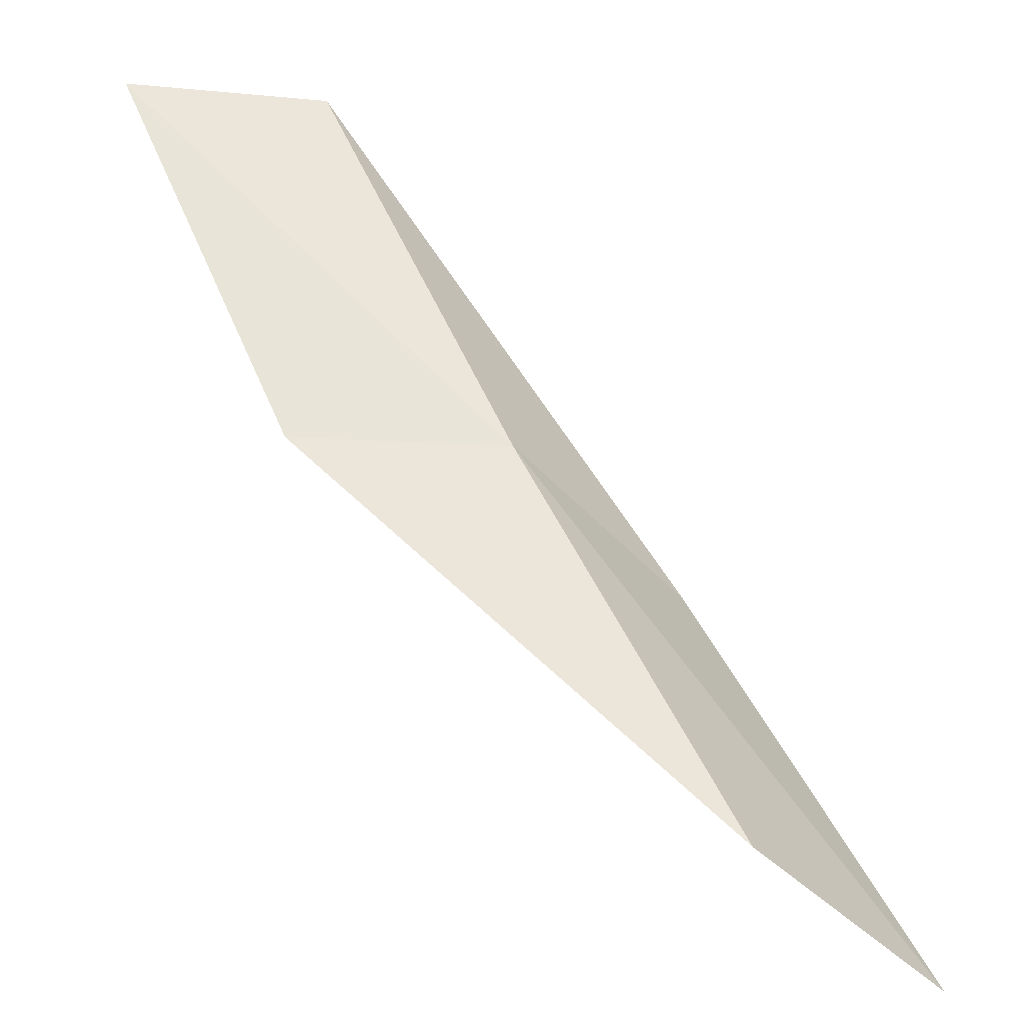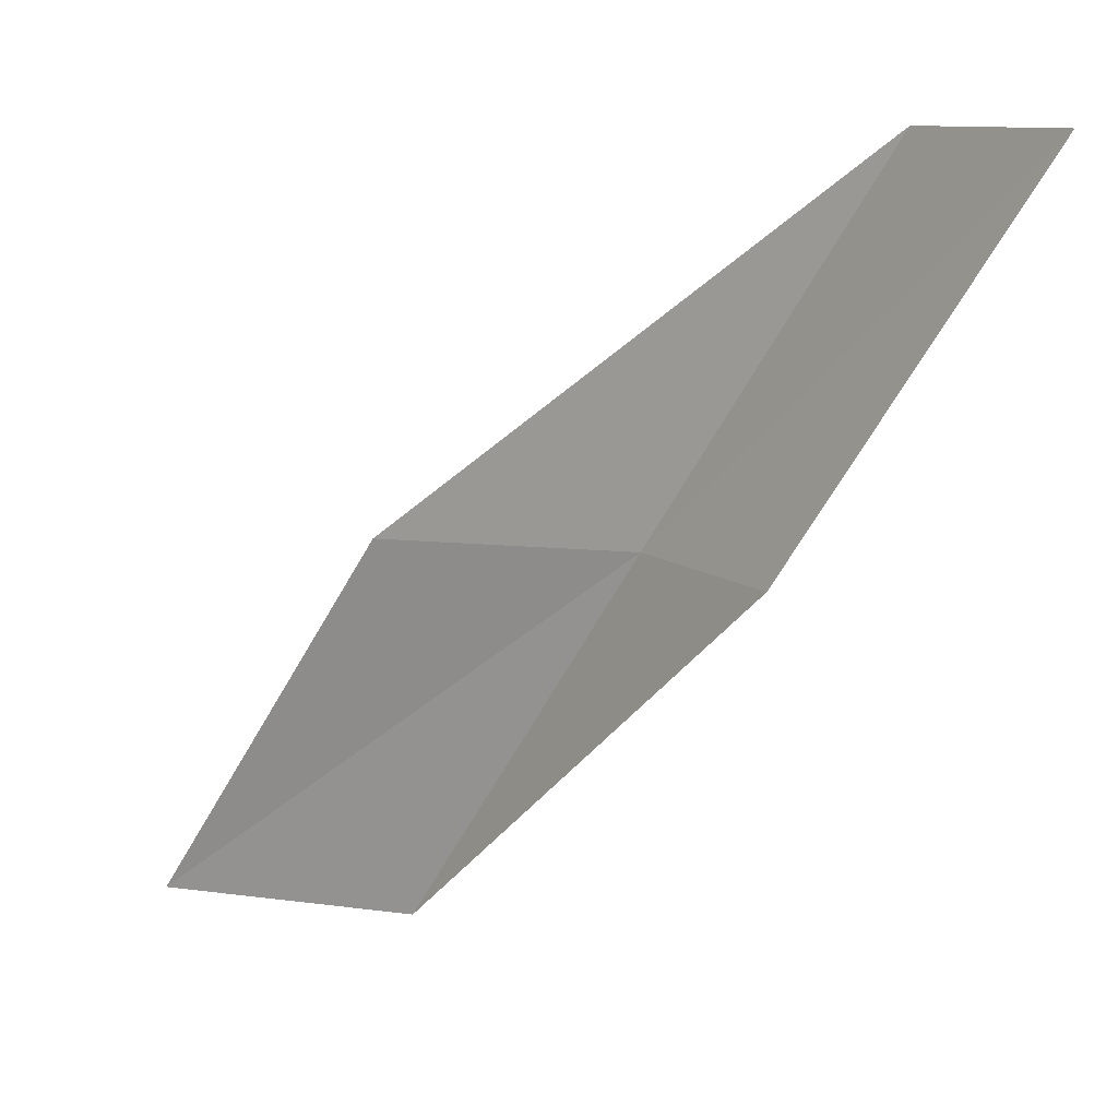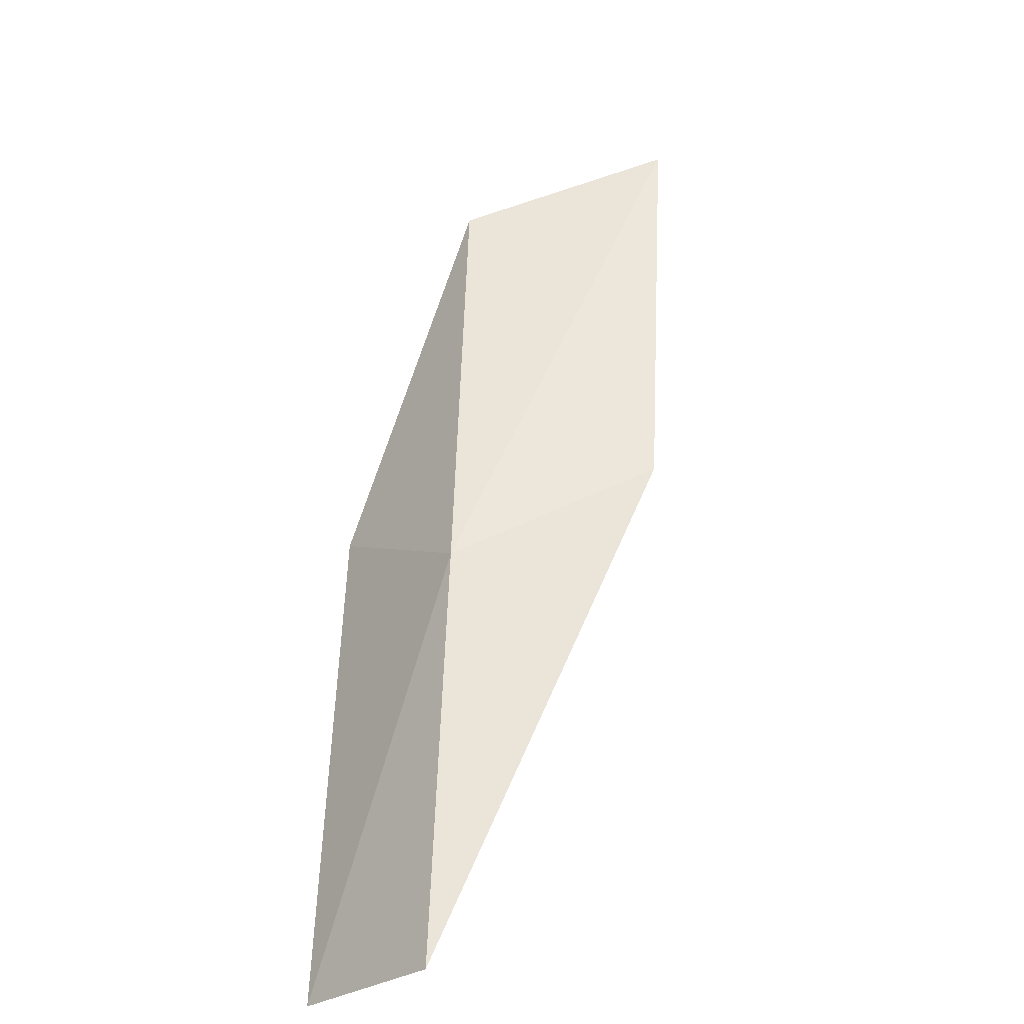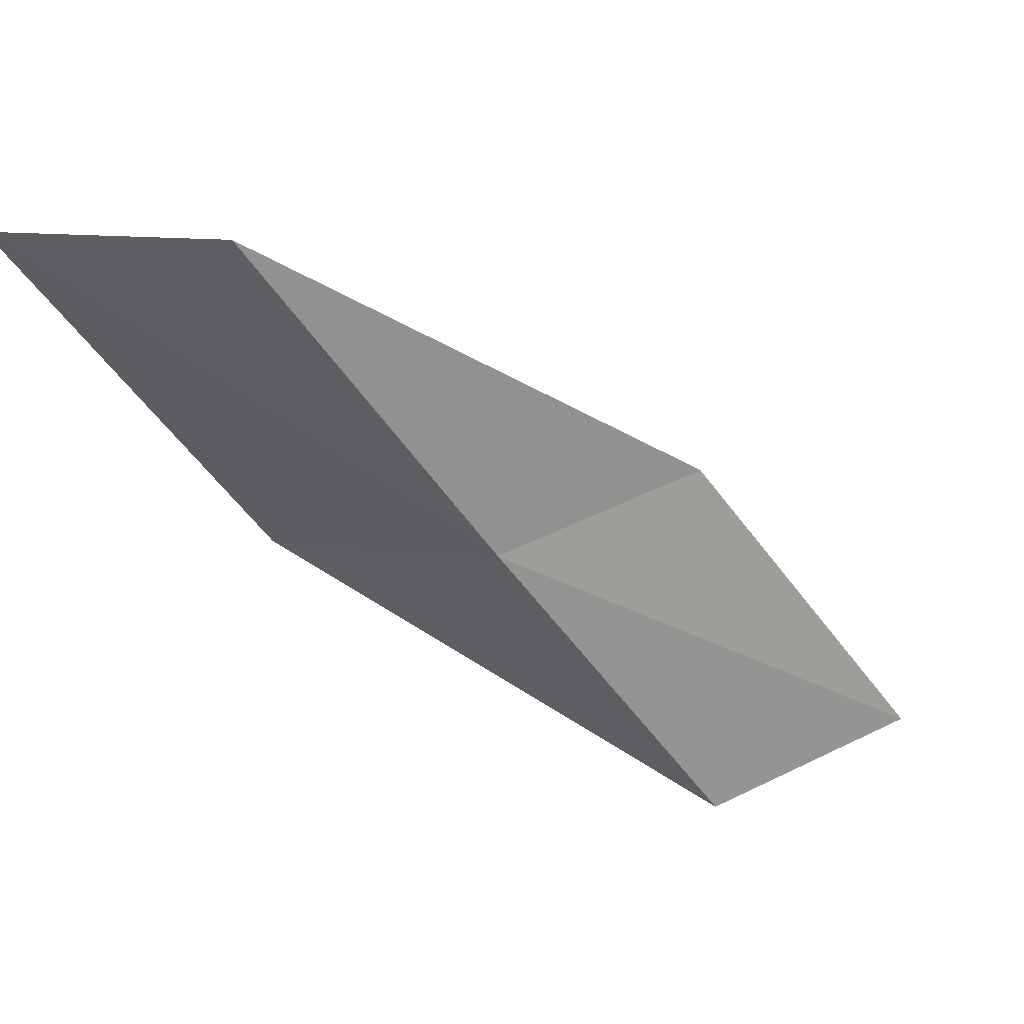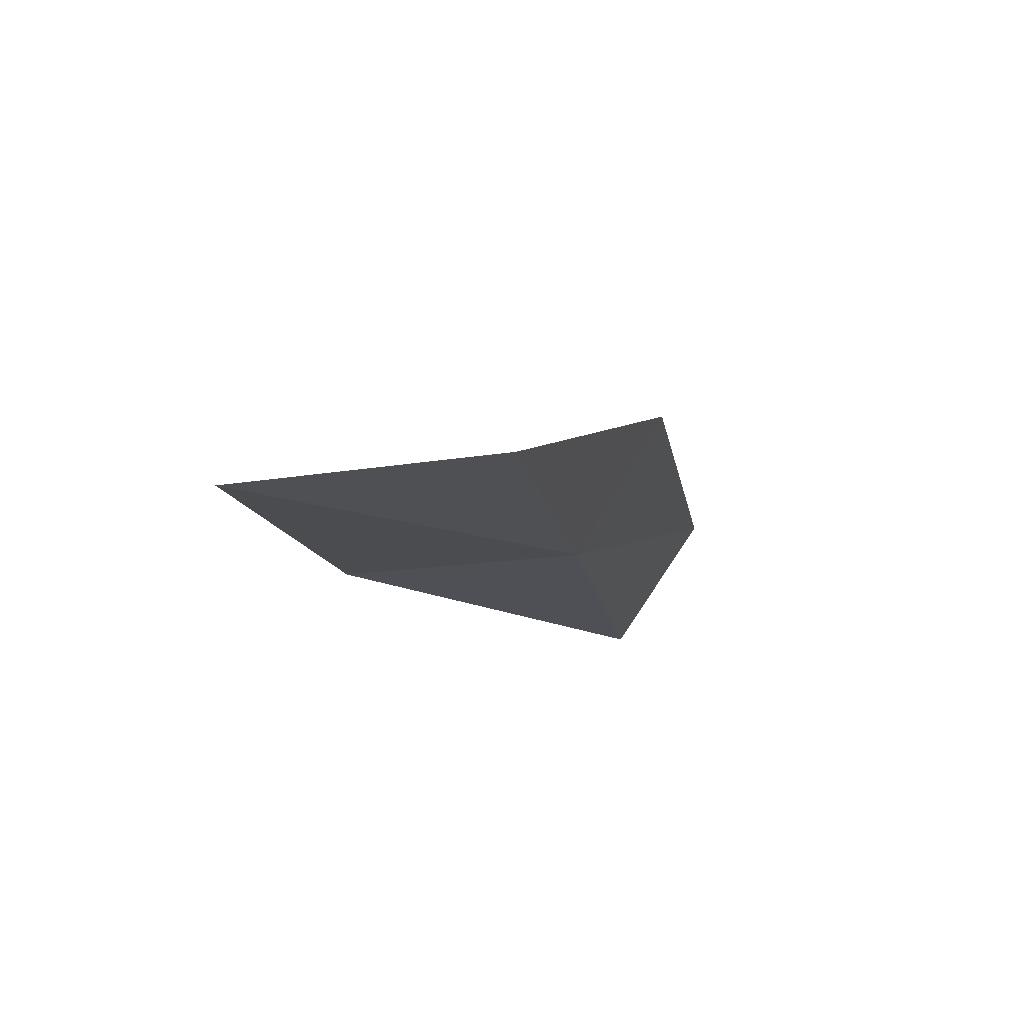
<metadata>
{"format":"obj","ext":"obj","renderer":"f3d","projection":"perspective","resolution":1024,"background":"white","views":[{"elev":-50.6,"azim":-64.1,"up":"+Z"},{"elev":10.0,"azim":-178.5,"up":"+Z"},{"elev":72.4,"azim":-28.0,"up":"+Y"},{"elev":31.3,"azim":-54.0,"up":"+Z"},{"elev":-28.1,"azim":158.4,"up":"+Y"}]}
</metadata>
<code>
v 41.16 14.53 74.54
v 44.1 13.72 74.54
v 38.53 15.78 79.05
v 37.26 17.85 79.05
v 39.93 16.77 74.54
v 46.79 12.07 70.03
v 43.76 13.06 70.03
f 1 3 2
f 1 5 4
f 1 4 3
f 1 6 7
f 1 2 6
f 1 7 5

</code>
